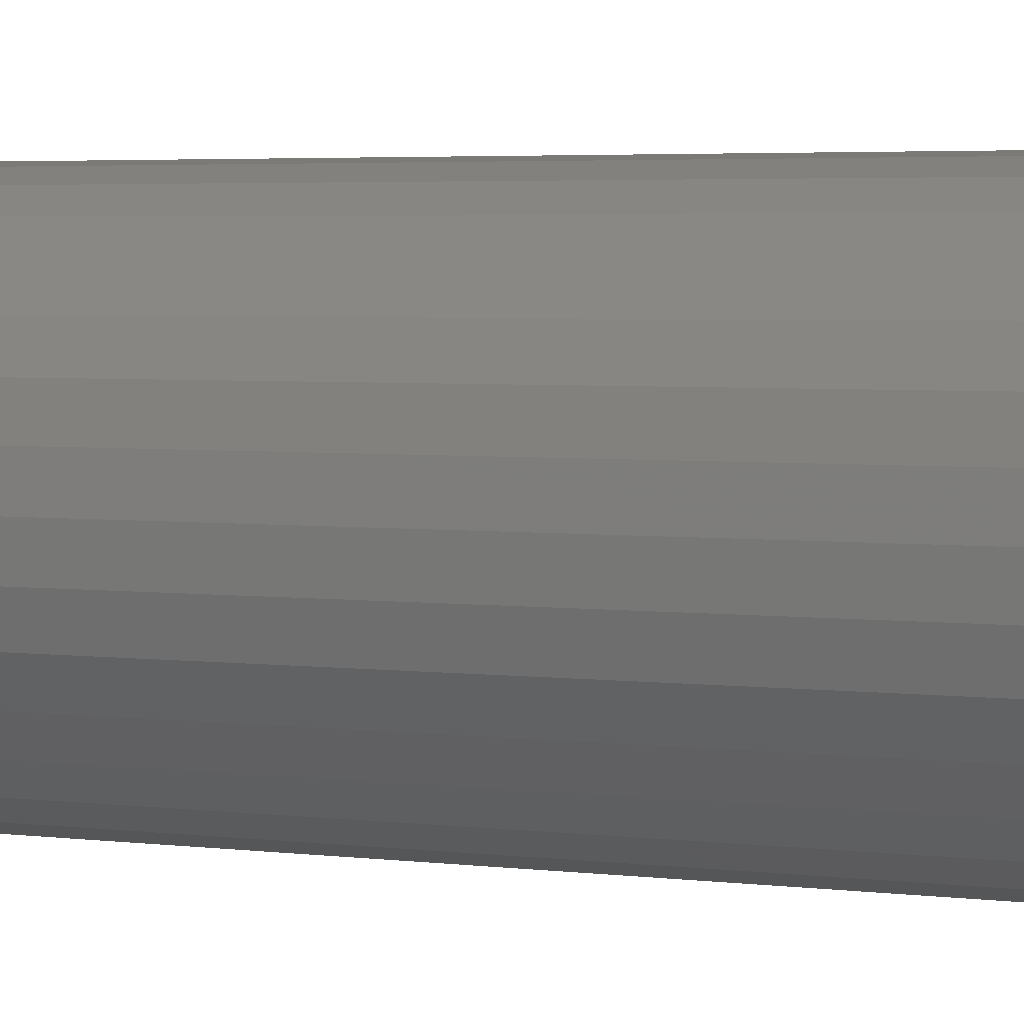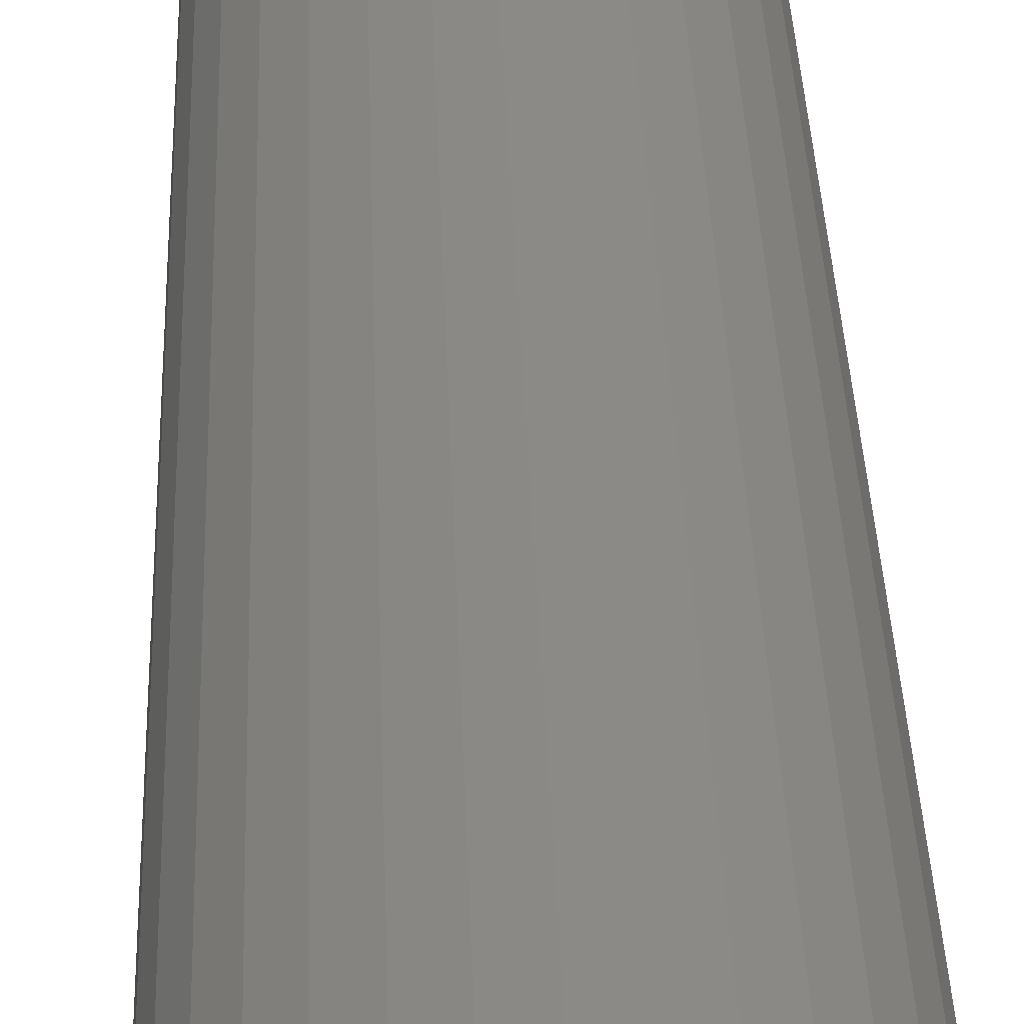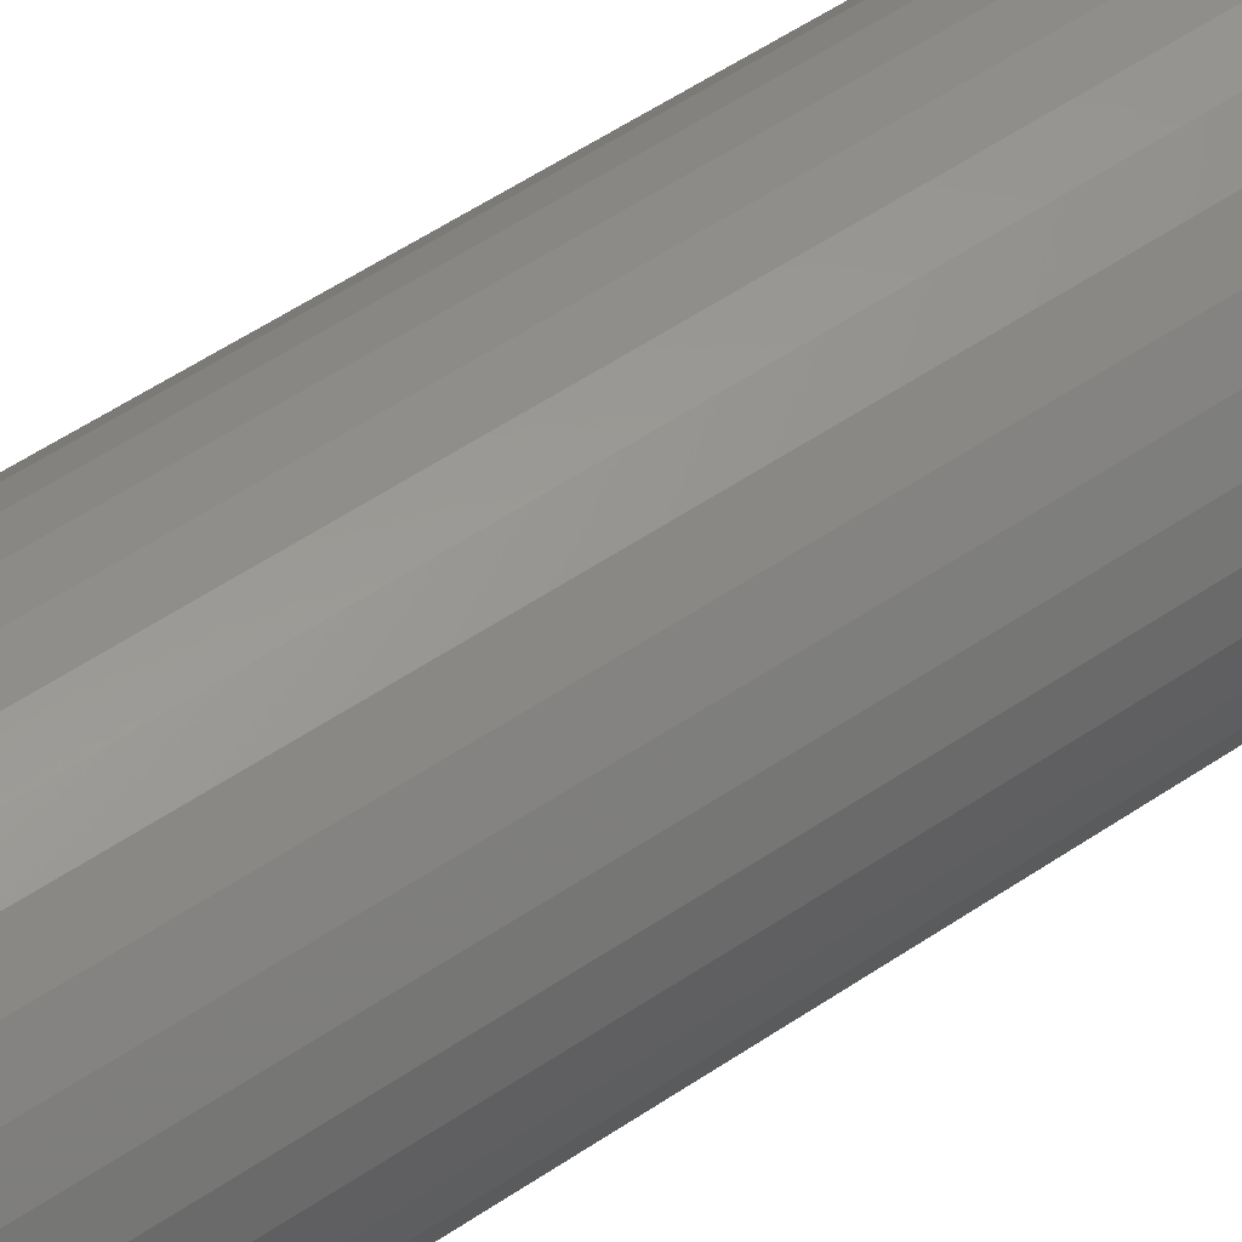
<metadata>
{"format":"stl","ext":"stl","renderer":"f3d","projection":"perspective","resolution":1024,"background":"white","views":[{"elev":2.5,"azim":-57.3,"up":"+Y"},{"elev":30.4,"azim":-1.7,"up":"+Y"},{"elev":54.4,"azim":-125.8,"up":"+Y"}]}
</metadata>
<code>
# stl→obj: 320 verts, 636 faces
v -0.002796 0.07763 0
v 0.01235 0.07614 0
v -0.01794 0.07614 0
v -0.0325 0.07172 0
v 0.02691 0.07172 0
v -0.04593 0.06455 0
v 0.04033 0.06455 0
v -0.05769 0.05489 0
v 0.0521 0.05489 0
v 0.04033 -0.06455 0
v -0.04593 -0.06455 0
v 0.0521 -0.05489 0
v -0.0325 -0.07172 0
v 0.02691 -0.07172 0
v -0.01794 -0.07614 0
v 0.01235 -0.07614 0
v -0.002796 -0.07763 0
v -0.05769 -0.05489 0
v -0.06734 -0.04313 0
v 0.06175 -0.04313 0
v -0.07452 -0.02971 0
v 0.06893 -0.02971 0
v -0.07894 -0.01515 0
v 0.07334 -0.01515 0
v -0.08043 -6.963e-17 0
v 0.07484 -2.92e-17 0
v -0.07894 0.01515 0
v 0.07334 0.01515 0
v -0.07452 0.02971 0
v 0.06893 0.02971 0
v -0.06734 0.04313 0
v 0.06175 0.04313 0
v 0.09046 -1.057e-16 0.01562
v 0.09046 0 0.75
v 0.08867 -0.01819 0.01562
v 0.08867 -0.01819 0.75
v 0.08336 -0.03569 0.01562
v 0.08336 -0.03569 0.75
v 0.07474 -0.05181 0.01562
v 0.07474 -0.05181 0.75
v 0.06315 -0.06594 0.01562
v 0.06315 -0.06594 0.75
v 0.04901 -0.07754 0.01562
v 0.04901 -0.07754 0.75
v 0.03289 -0.08616 0.01562
v 0.03289 -0.08616 0.75
v 0.0154 -0.09146 0.01562
v 0.0154 -0.09146 0.75
v -0.002796 -0.09326 0.01562
v -0.002796 -0.09326 0.75
v -0.02099 -0.09146 0.01562
v -0.02099 -0.09146 0.75
v -0.03848 -0.08616 0.01562
v -0.03848 -0.08616 0.75
v -0.05461 -0.07754 0.01562
v -0.05461 -0.07754 0.75
v -0.06874 -0.06594 0.01562
v -0.06874 -0.06594 0.75
v -0.08034 -0.05181 0.01562
v -0.08034 -0.05181 0.75
v -0.08895 -0.03569 0.01562
v -0.08895 -0.03569 0.75
v -0.09426 -0.01819 0.01562
v -0.09426 -0.01819 0.75
v -0.09605 1.142e-17 0.01562
v -0.09605 1.142e-17 0.75
v -0.09426 0.01819 0.01562
v -0.09426 0.01819 0.75
v -0.08895 0.03569 0.01562
v -0.08895 0.03569 0.75
v -0.08034 0.05181 0.01562
v -0.08034 0.05181 0.75
v -0.06874 0.06594 0.01562
v -0.06874 0.06594 0.75
v -0.05461 0.07754 0.01562
v -0.05461 0.07754 0.75
v -0.03848 0.08616 0.01562
v -0.03848 0.08616 0.75
v -0.02099 0.09146 0.01562
v -0.02099 0.09146 0.75
v -0.002796 0.09326 0.01562
v -0.002796 0.09326 0.75
v 0.0154 0.09146 0.01562
v 0.0154 0.09146 0.75
v 0.03289 0.08616 0.01562
v 0.03289 0.08616 0.75
v 0.04901 0.07754 0.01562
v 0.04901 0.07754 0.75
v 0.06315 0.06594 0.01562
v 0.06315 0.06594 0.75
v 0.07474 0.05181 0.01562
v 0.07474 0.05181 0.75
v 0.08336 0.03569 0.01562
v 0.08336 0.03569 0.75
v 0.08867 0.01819 0.01562
v 0.08867 0.01819 0.75
v -0.09575 -7.633e-17 0.01258
v -0.09397 0.01813 0.01258
v -0.09486 -7.633e-17 0.009646
v -0.09309 0.01796 0.009646
v -0.09342 -7.633e-17 0.006944
v -0.09168 0.01768 0.006944
v -0.09148 -7.633e-17 0.004576
v -0.08977 0.0173 0.004576
v -0.08911 -7.633e-17 0.002633
v -0.08745 0.01684 0.002633
v -0.08641 -7.633e-17 0.001189
v -0.0848 0.01631 0.001189
v -0.08348 -6.939e-17 0.0003002
v -0.08193 0.01574 0.0003002
v 0.08837 0.01813 0.01258
v 0.09016 -7.633e-17 0.01258
v 0.0875 0.01796 0.009646
v 0.08927 -6.939e-17 0.009646
v 0.08609 0.01768 0.006944
v 0.08783 -6.939e-17 0.006944
v 0.08418 0.0173 0.004576
v 0.08588 -6.245e-17 0.004576
v 0.08186 0.01684 0.002633
v 0.08352 -6.245e-17 0.002633
v 0.07921 0.01631 0.001189
v 0.08081 -5.551e-17 0.001189
v 0.07633 0.01574 0.0003002
v 0.07788 -5.551e-17 0.0003002
v 0.08308 0.03557 0.01258
v 0.08226 0.03523 0.009646
v 0.08093 0.03468 0.006944
v 0.07913 0.03394 0.004576
v 0.07695 0.03303 0.002633
v 0.07445 0.032 0.001189
v 0.07174 0.03087 0.0003002
v 0.07449 0.05164 0.01258
v 0.07376 0.05115 0.009646
v 0.07255 0.05035 0.006944
v 0.07094 0.04927 0.004576
v 0.06897 0.04795 0.002633
v 0.06672 0.04645 0.001189
v 0.06429 0.04482 0.0003002
v 0.06293 0.06573 0.01258
v 0.06231 0.0651 0.009646
v 0.06128 0.06408 0.006944
v 0.05991 0.06271 0.004576
v 0.05824 0.06103 0.002633
v 0.05633 0.05912 0.001189
v 0.05425 0.05705 0.0003002
v 0.04885 0.07729 0.01258
v 0.04835 0.07655 0.009646
v 0.04755 0.07535 0.006944
v 0.04647 0.07373 0.004576
v 0.04516 0.07177 0.002633
v 0.04366 0.06952 0.001189
v 0.04203 0.06708 0.0003002
v 0.03278 0.08588 0.01258
v 0.03244 0.08506 0.009646
v 0.03188 0.08373 0.006944
v 0.03114 0.08193 0.004576
v 0.03023 0.07974 0.002633
v 0.0292 0.07725 0.001189
v 0.02808 0.07454 0.0003002
v 0.01534 0.09117 0.01258
v 0.01517 0.0903 0.009646
v 0.01488 0.08888 0.006944
v 0.0145 0.08698 0.004576
v 0.01404 0.08465 0.002633
v 0.01352 0.082 0.001189
v 0.01294 0.07913 0.0003002
v -0.002796 0.09296 0.01258
v -0.002796 0.09207 0.009646
v -0.002796 0.09062 0.006944
v -0.002796 0.08868 0.004576
v -0.002796 0.08631 0.002633
v -0.002796 0.08361 0.001189
v -0.002796 0.08068 0.0003002
v -0.02093 0.09117 0.01258
v -0.02076 0.0903 0.009646
v -0.02048 0.08888 0.006944
v -0.0201 0.08698 0.004576
v -0.01963 0.08465 0.002633
v -0.01911 0.082 0.001189
v -0.01854 0.07913 0.0003002
v -0.03837 0.08588 0.01258
v -0.03803 0.08506 0.009646
v -0.03748 0.08373 0.006944
v -0.03673 0.08193 0.004576
v -0.03583 0.07974 0.002633
v -0.03479 0.07725 0.001189
v -0.03367 0.07454 0.0003002
v -0.05444 0.07729 0.01258
v -0.05395 0.07655 0.009646
v -0.05314 0.07535 0.006944
v -0.05206 0.07373 0.004576
v -0.05075 0.07177 0.002633
v -0.04925 0.06952 0.001189
v -0.04762 0.06708 0.0003002
v -0.06853 0.06573 0.01258
v -0.0679 0.0651 0.009646
v -0.06688 0.06408 0.006944
v -0.0655 0.06271 0.004576
v -0.06383 0.06103 0.002633
v -0.06192 0.05912 0.001189
v -0.05985 0.05705 0.0003002
v -0.08009 0.05164 0.01258
v -0.07935 0.05115 0.009646
v -0.07815 0.05035 0.006944
v -0.07653 0.04927 0.004576
v -0.07456 0.04795 0.002633
v -0.07232 0.04645 0.001189
v -0.06988 0.04482 0.0003002
v -0.08868 0.03557 0.01258
v -0.08786 0.03523 0.009646
v -0.08652 0.03468 0.006944
v -0.08473 0.03394 0.004576
v -0.08254 0.03303 0.002633
v -0.08004 0.032 0.001189
v -0.07733 0.03087 0.0003002
v 0.08837 -0.01813 0.01258
v 0.0875 -0.01796 0.009646
v 0.08609 -0.01768 0.006944
v 0.08418 -0.0173 0.004576
v 0.08186 -0.01684 0.002633
v 0.07921 -0.01631 0.001189
v 0.07633 -0.01574 0.0003002
v -0.09397 -0.01813 0.01258
v -0.09309 -0.01796 0.009646
v -0.09168 -0.01768 0.006944
v -0.08977 -0.0173 0.004576
v -0.08745 -0.01684 0.002633
v -0.0848 -0.01631 0.001189
v -0.08193 -0.01574 0.0003002
v -0.08868 -0.03557 0.01258
v -0.08786 -0.03523 0.009646
v -0.08652 -0.03468 0.006944
v -0.08473 -0.03394 0.004576
v -0.08254 -0.03303 0.002633
v -0.08004 -0.032 0.001189
v -0.07733 -0.03087 0.0003002
v -0.08009 -0.05164 0.01258
v -0.07935 -0.05115 0.009646
v -0.07815 -0.05035 0.006944
v -0.07653 -0.04927 0.004576
v -0.07456 -0.04795 0.002633
v -0.07232 -0.04645 0.001189
v -0.06988 -0.04482 0.0003002
v -0.06853 -0.06573 0.01258
v -0.0679 -0.0651 0.009646
v -0.06688 -0.06408 0.006944
v -0.0655 -0.06271 0.004576
v -0.06383 -0.06103 0.002633
v -0.06192 -0.05912 0.001189
v -0.05985 -0.05705 0.0003002
v -0.05444 -0.07729 0.01258
v -0.05395 -0.07655 0.009646
v -0.05314 -0.07535 0.006944
v -0.05206 -0.07373 0.004576
v -0.05075 -0.07177 0.002633
v -0.04925 -0.06952 0.001189
v -0.04762 -0.06708 0.0003002
v -0.03837 -0.08588 0.01258
v -0.03803 -0.08506 0.009646
v -0.03748 -0.08373 0.006944
v -0.03673 -0.08193 0.004576
v -0.03583 -0.07974 0.002633
v -0.03479 -0.07725 0.001189
v -0.03367 -0.07454 0.0003002
v -0.02093 -0.09117 0.01258
v -0.02076 -0.0903 0.009646
v -0.02048 -0.08888 0.006944
v -0.0201 -0.08698 0.004576
v -0.01963 -0.08465 0.002633
v -0.01911 -0.082 0.001189
v -0.01854 -0.07913 0.0003002
v -0.002796 -0.09296 0.01258
v -0.002796 -0.09207 0.009646
v -0.002796 -0.09062 0.006944
v -0.002796 -0.08868 0.004576
v -0.002796 -0.08631 0.002633
v -0.002796 -0.08361 0.001189
v -0.002796 -0.08068 0.0003002
v 0.01534 -0.09117 0.01258
v 0.01517 -0.0903 0.009646
v 0.01488 -0.08888 0.006944
v 0.0145 -0.08698 0.004576
v 0.01404 -0.08465 0.002633
v 0.01352 -0.082 0.001189
v 0.01294 -0.07913 0.0003002
v 0.03278 -0.08588 0.01258
v 0.03244 -0.08506 0.009646
v 0.03188 -0.08373 0.006944
v 0.03114 -0.08193 0.004576
v 0.03023 -0.07974 0.002633
v 0.0292 -0.07725 0.001189
v 0.02808 -0.07454 0.0003002
v 0.04885 -0.07729 0.01258
v 0.04835 -0.07655 0.009646
v 0.04755 -0.07535 0.006944
v 0.04647 -0.07373 0.004576
v 0.04516 -0.07177 0.002633
v 0.04366 -0.06952 0.001189
v 0.04203 -0.06708 0.0003002
v 0.06293 -0.06573 0.01258
v 0.06231 -0.0651 0.009646
v 0.06128 -0.06408 0.006944
v 0.05991 -0.06271 0.004576
v 0.05824 -0.06103 0.002633
v 0.05633 -0.05912 0.001189
v 0.05425 -0.05705 0.0003002
v 0.07449 -0.05164 0.01258
v 0.07376 -0.05115 0.009646
v 0.07255 -0.05035 0.006944
v 0.07094 -0.04927 0.004576
v 0.06897 -0.04795 0.002633
v 0.06672 -0.04645 0.001189
v 0.06429 -0.04482 0.0003002
v 0.08308 -0.03557 0.01258
v 0.08226 -0.03523 0.009646
v 0.08093 -0.03468 0.006944
v 0.07913 -0.03394 0.004576
v 0.07695 -0.03303 0.002633
v 0.07445 -0.032 0.001189
v 0.07174 -0.03087 0.0003002
f 1 2 3
f 4 3 2
f 5 4 2
f 6 4 5
f 7 6 5
f 8 6 7
f 9 8 7
f 10 11 12
f 13 11 10
f 14 13 10
f 15 13 14
f 16 15 14
f 17 15 16
f 11 18 12
f 12 18 19
f 12 19 20
f 20 19 21
f 20 21 22
f 22 21 23
f 22 23 24
f 24 23 25
f 24 25 26
f 26 25 27
f 26 27 28
f 28 27 29
f 28 29 30
f 30 29 31
f 30 31 32
f 32 31 8
f 32 8 9
f 33 34 35
f 35 34 36
f 35 36 37
f 37 36 38
f 37 38 39
f 39 38 40
f 39 40 41
f 41 40 42
f 41 42 43
f 43 42 44
f 43 44 45
f 45 44 46
f 45 46 47
f 47 46 48
f 47 48 49
f 49 48 50
f 49 50 51
f 51 50 52
f 51 52 53
f 53 52 54
f 53 54 55
f 55 54 56
f 55 56 57
f 57 56 58
f 57 58 59
f 59 58 60
f 59 60 61
f 61 60 62
f 61 62 63
f 63 62 64
f 63 64 65
f 65 64 66
f 65 66 67
f 67 66 68
f 67 68 69
f 69 68 70
f 69 70 71
f 71 70 72
f 71 72 73
f 73 72 74
f 73 74 75
f 75 74 76
f 75 76 77
f 77 76 78
f 77 78 79
f 79 78 80
f 79 80 81
f 81 80 82
f 81 82 83
f 83 82 84
f 83 84 85
f 85 84 86
f 85 86 87
f 87 86 88
f 87 88 89
f 89 88 90
f 89 90 91
f 91 90 92
f 91 92 93
f 93 92 94
f 93 94 95
f 95 94 96
f 95 96 33
f 33 96 34
f 65 67 97
f 97 67 98
f 97 98 99
f 99 98 100
f 99 100 101
f 101 100 102
f 101 102 103
f 103 102 104
f 103 104 105
f 105 104 106
f 105 106 107
f 107 106 108
f 107 108 109
f 109 108 110
f 109 110 25
f 25 110 27
f 95 33 111
f 111 33 112
f 111 112 113
f 113 112 114
f 113 114 115
f 115 114 116
f 115 116 117
f 117 116 118
f 117 118 119
f 119 118 120
f 119 120 121
f 121 120 122
f 121 122 123
f 123 122 124
f 123 124 28
f 28 124 26
f 93 95 125
f 125 95 111
f 125 111 126
f 126 111 113
f 126 113 127
f 127 113 115
f 127 115 128
f 128 115 117
f 128 117 129
f 129 117 119
f 129 119 130
f 130 119 121
f 130 121 131
f 131 121 123
f 131 123 30
f 30 123 28
f 91 93 132
f 132 93 125
f 132 125 133
f 133 125 126
f 133 126 134
f 134 126 127
f 134 127 135
f 135 127 128
f 135 128 136
f 136 128 129
f 136 129 137
f 137 129 130
f 137 130 138
f 138 130 131
f 138 131 32
f 32 131 30
f 89 91 139
f 139 91 132
f 139 132 140
f 140 132 133
f 140 133 141
f 141 133 134
f 141 134 142
f 142 134 135
f 142 135 143
f 143 135 136
f 143 136 144
f 144 136 137
f 144 137 145
f 145 137 138
f 145 138 9
f 9 138 32
f 87 89 146
f 146 89 139
f 146 139 147
f 147 139 140
f 147 140 148
f 148 140 141
f 148 141 149
f 149 141 142
f 149 142 150
f 150 142 143
f 150 143 151
f 151 143 144
f 151 144 152
f 152 144 145
f 152 145 7
f 7 145 9
f 85 87 153
f 153 87 146
f 153 146 154
f 154 146 147
f 154 147 155
f 155 147 148
f 155 148 156
f 156 148 149
f 156 149 157
f 157 149 150
f 157 150 158
f 158 150 151
f 158 151 159
f 159 151 152
f 159 152 5
f 5 152 7
f 83 85 160
f 160 85 153
f 160 153 161
f 161 153 154
f 161 154 162
f 162 154 155
f 162 155 163
f 163 155 156
f 163 156 164
f 164 156 157
f 164 157 165
f 165 157 158
f 165 158 166
f 166 158 159
f 166 159 2
f 2 159 5
f 81 83 167
f 167 83 160
f 167 160 168
f 168 160 161
f 168 161 169
f 169 161 162
f 169 162 170
f 170 162 163
f 170 163 171
f 171 163 164
f 171 164 172
f 172 164 165
f 172 165 173
f 173 165 166
f 173 166 1
f 1 166 2
f 79 81 174
f 174 81 167
f 174 167 175
f 175 167 168
f 175 168 176
f 176 168 169
f 176 169 177
f 177 169 170
f 177 170 178
f 178 170 171
f 178 171 179
f 179 171 172
f 179 172 180
f 180 172 173
f 180 173 3
f 3 173 1
f 77 79 181
f 181 79 174
f 181 174 182
f 182 174 175
f 182 175 183
f 183 175 176
f 183 176 184
f 184 176 177
f 184 177 185
f 185 177 178
f 185 178 186
f 186 178 179
f 186 179 187
f 187 179 180
f 187 180 4
f 4 180 3
f 75 77 188
f 188 77 181
f 188 181 189
f 189 181 182
f 189 182 190
f 190 182 183
f 190 183 191
f 191 183 184
f 191 184 192
f 192 184 185
f 192 185 193
f 193 185 186
f 193 186 194
f 194 186 187
f 194 187 6
f 6 187 4
f 73 75 195
f 195 75 188
f 195 188 196
f 196 188 189
f 196 189 197
f 197 189 190
f 197 190 198
f 198 190 191
f 198 191 199
f 199 191 192
f 199 192 200
f 200 192 193
f 200 193 201
f 201 193 194
f 201 194 8
f 8 194 6
f 71 73 202
f 202 73 195
f 202 195 203
f 203 195 196
f 203 196 204
f 204 196 197
f 204 197 205
f 205 197 198
f 205 198 206
f 206 198 199
f 206 199 207
f 207 199 200
f 207 200 208
f 208 200 201
f 208 201 31
f 31 201 8
f 69 71 209
f 209 71 202
f 209 202 210
f 210 202 203
f 210 203 211
f 211 203 204
f 211 204 212
f 212 204 205
f 212 205 213
f 213 205 206
f 213 206 214
f 214 206 207
f 214 207 215
f 215 207 208
f 215 208 29
f 29 208 31
f 67 69 98
f 98 69 209
f 98 209 100
f 100 209 210
f 100 210 102
f 102 210 211
f 102 211 104
f 104 211 212
f 104 212 106
f 106 212 213
f 106 213 108
f 108 213 214
f 108 214 110
f 110 214 215
f 110 215 27
f 27 215 29
f 33 35 112
f 112 35 216
f 112 216 114
f 114 216 217
f 114 217 116
f 116 217 218
f 116 218 118
f 118 218 219
f 118 219 120
f 120 219 220
f 120 220 122
f 122 220 221
f 122 221 124
f 124 221 222
f 124 222 26
f 26 222 24
f 63 65 223
f 223 65 97
f 223 97 224
f 224 97 99
f 224 99 225
f 225 99 101
f 225 101 226
f 226 101 103
f 226 103 227
f 227 103 105
f 227 105 228
f 228 105 107
f 228 107 229
f 229 107 109
f 229 109 23
f 23 109 25
f 61 63 230
f 230 63 223
f 230 223 231
f 231 223 224
f 231 224 232
f 232 224 225
f 232 225 233
f 233 225 226
f 233 226 234
f 234 226 227
f 234 227 235
f 235 227 228
f 235 228 236
f 236 228 229
f 236 229 21
f 21 229 23
f 59 61 237
f 237 61 230
f 237 230 238
f 238 230 231
f 238 231 239
f 239 231 232
f 239 232 240
f 240 232 233
f 240 233 241
f 241 233 234
f 241 234 242
f 242 234 235
f 242 235 243
f 243 235 236
f 243 236 19
f 19 236 21
f 57 59 244
f 244 59 237
f 244 237 245
f 245 237 238
f 245 238 246
f 246 238 239
f 246 239 247
f 247 239 240
f 247 240 248
f 248 240 241
f 248 241 249
f 249 241 242
f 249 242 250
f 250 242 243
f 250 243 18
f 18 243 19
f 55 57 251
f 251 57 244
f 251 244 252
f 252 244 245
f 252 245 253
f 253 245 246
f 253 246 254
f 254 246 247
f 254 247 255
f 255 247 248
f 255 248 256
f 256 248 249
f 256 249 257
f 257 249 250
f 257 250 11
f 11 250 18
f 53 55 258
f 258 55 251
f 258 251 259
f 259 251 252
f 259 252 260
f 260 252 253
f 260 253 261
f 261 253 254
f 261 254 262
f 262 254 255
f 262 255 263
f 263 255 256
f 263 256 264
f 264 256 257
f 264 257 13
f 13 257 11
f 51 53 265
f 265 53 258
f 265 258 266
f 266 258 259
f 266 259 267
f 267 259 260
f 267 260 268
f 268 260 261
f 268 261 269
f 269 261 262
f 269 262 270
f 270 262 263
f 270 263 271
f 271 263 264
f 271 264 15
f 15 264 13
f 49 51 272
f 272 51 265
f 272 265 273
f 273 265 266
f 273 266 274
f 274 266 267
f 274 267 275
f 275 267 268
f 275 268 276
f 276 268 269
f 276 269 277
f 277 269 270
f 277 270 278
f 278 270 271
f 278 271 17
f 17 271 15
f 47 49 279
f 279 49 272
f 279 272 280
f 280 272 273
f 280 273 281
f 281 273 274
f 281 274 282
f 282 274 275
f 282 275 283
f 283 275 276
f 283 276 284
f 284 276 277
f 284 277 285
f 285 277 278
f 285 278 16
f 16 278 17
f 45 47 286
f 286 47 279
f 286 279 287
f 287 279 280
f 287 280 288
f 288 280 281
f 288 281 289
f 289 281 282
f 289 282 290
f 290 282 283
f 290 283 291
f 291 283 284
f 291 284 292
f 292 284 285
f 292 285 14
f 14 285 16
f 43 45 293
f 293 45 286
f 293 286 294
f 294 286 287
f 294 287 295
f 295 287 288
f 295 288 296
f 296 288 289
f 296 289 297
f 297 289 290
f 297 290 298
f 298 290 291
f 298 291 299
f 299 291 292
f 299 292 10
f 10 292 14
f 41 43 300
f 300 43 293
f 300 293 301
f 301 293 294
f 301 294 302
f 302 294 295
f 302 295 303
f 303 295 296
f 303 296 304
f 304 296 297
f 304 297 305
f 305 297 298
f 305 298 306
f 306 298 299
f 306 299 12
f 12 299 10
f 39 41 307
f 307 41 300
f 307 300 308
f 308 300 301
f 308 301 309
f 309 301 302
f 309 302 310
f 310 302 303
f 310 303 311
f 311 303 304
f 311 304 312
f 312 304 305
f 312 305 313
f 313 305 306
f 313 306 20
f 20 306 12
f 37 39 314
f 314 39 307
f 314 307 315
f 315 307 308
f 315 308 316
f 316 308 309
f 316 309 317
f 317 309 310
f 317 310 318
f 318 310 311
f 318 311 319
f 319 311 312
f 319 312 320
f 320 312 313
f 320 313 22
f 22 313 20
f 35 37 216
f 216 37 314
f 216 314 217
f 217 314 315
f 217 315 218
f 218 315 316
f 218 316 219
f 219 316 317
f 219 317 220
f 220 317 318
f 220 318 221
f 221 318 319
f 221 319 222
f 222 319 320
f 222 320 24
f 24 320 22
f 80 84 82
f 84 80 78
f 84 78 86
f 86 78 76
f 86 76 88
f 44 54 46
f 46 54 52
f 46 52 48
f 48 52 50
f 88 76 90
f 90 76 74
f 90 74 92
f 92 74 72
f 92 72 94
f 94 72 70
f 94 70 96
f 96 70 68
f 96 68 34
f 34 68 66
f 34 66 36
f 36 66 64
f 36 64 38
f 38 64 62
f 38 62 40
f 40 62 60
f 40 60 42
f 42 60 58
f 42 58 44
f 44 58 56
f 44 56 54

</code>
